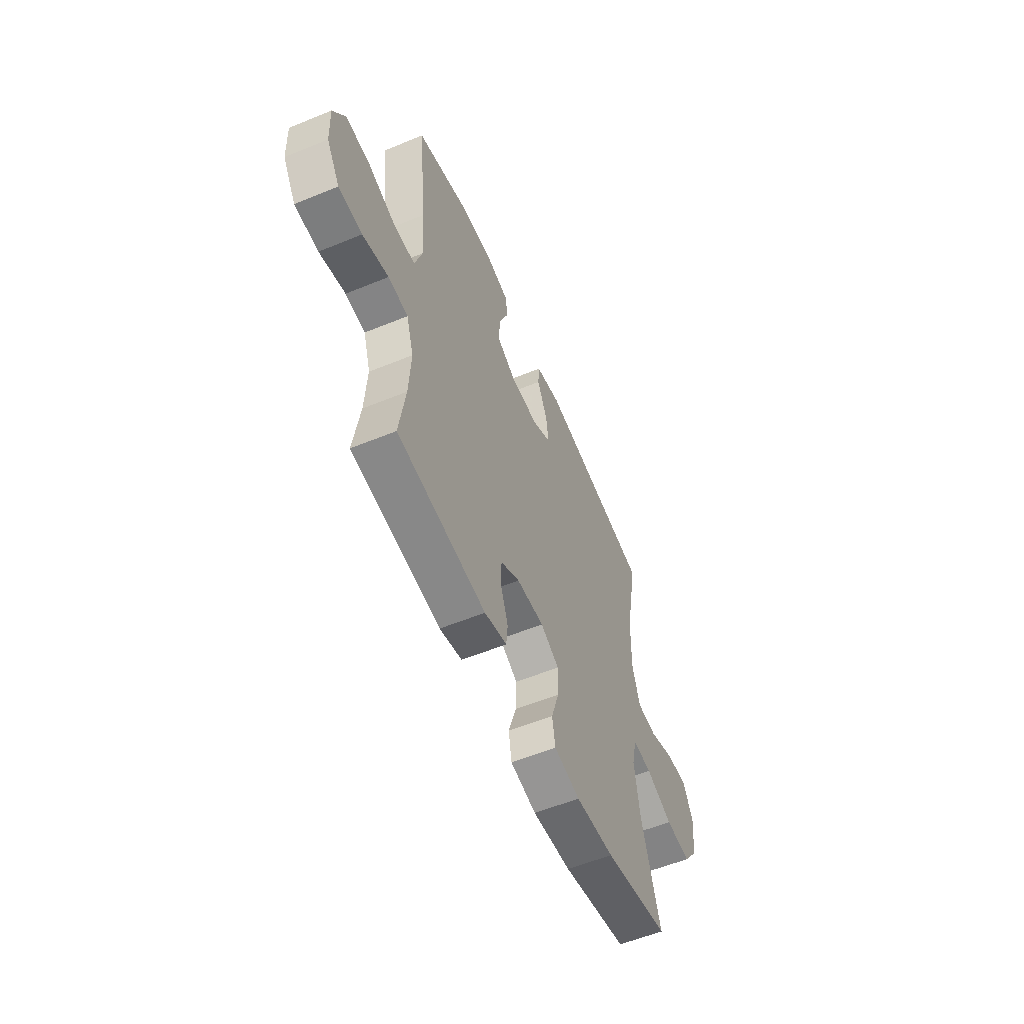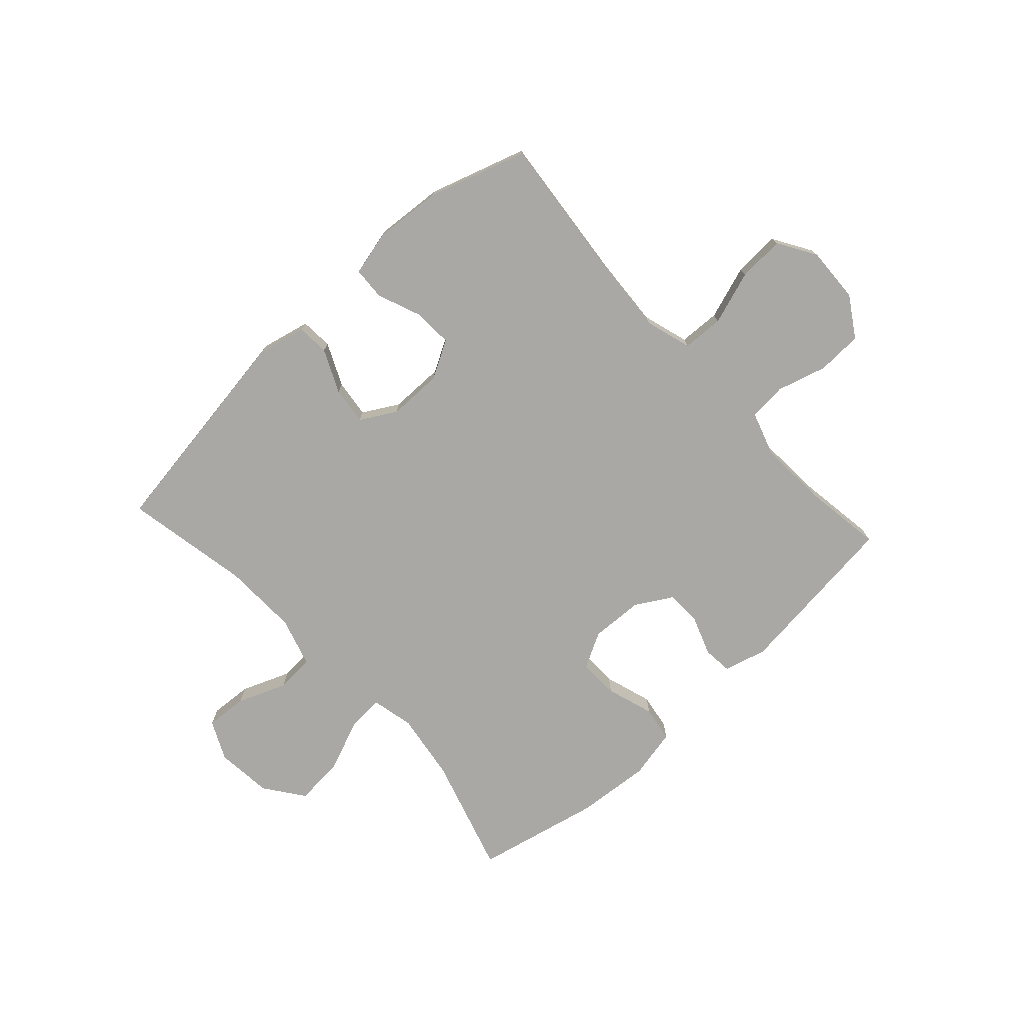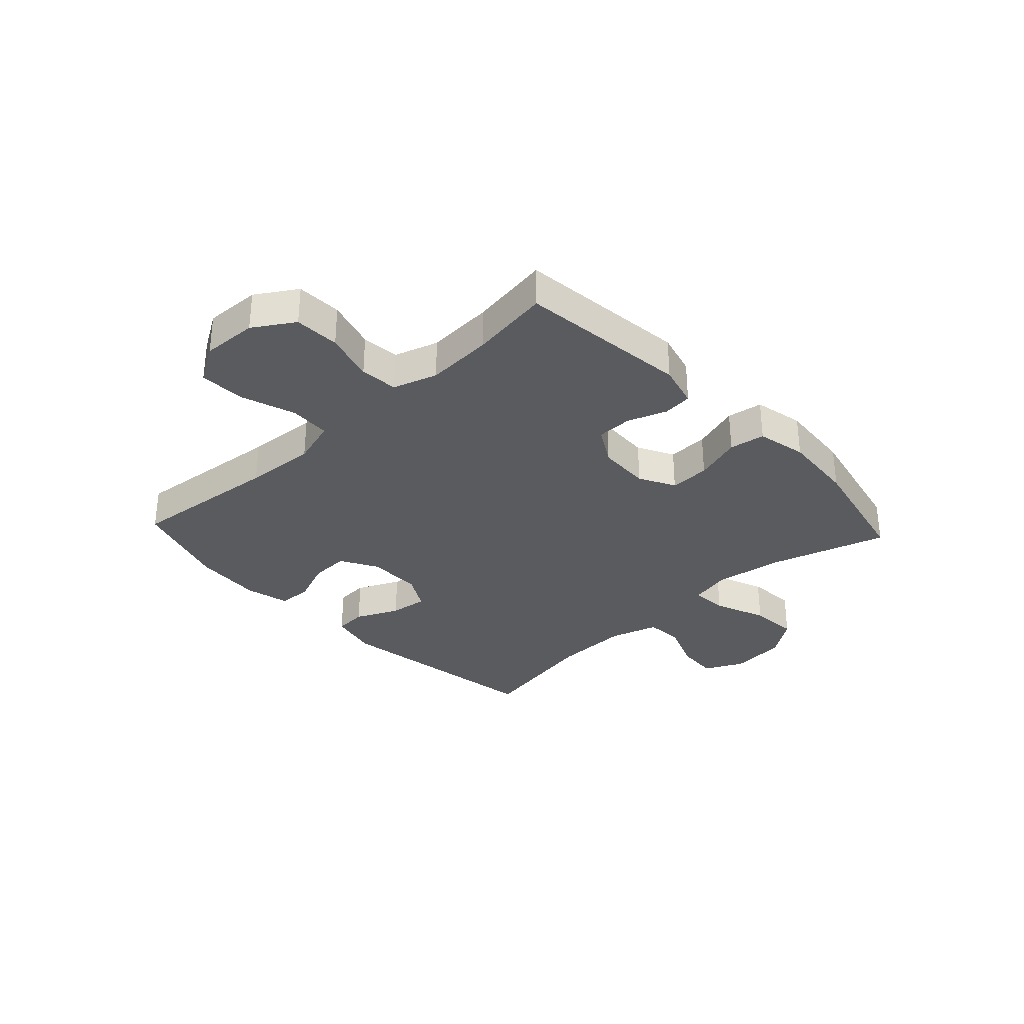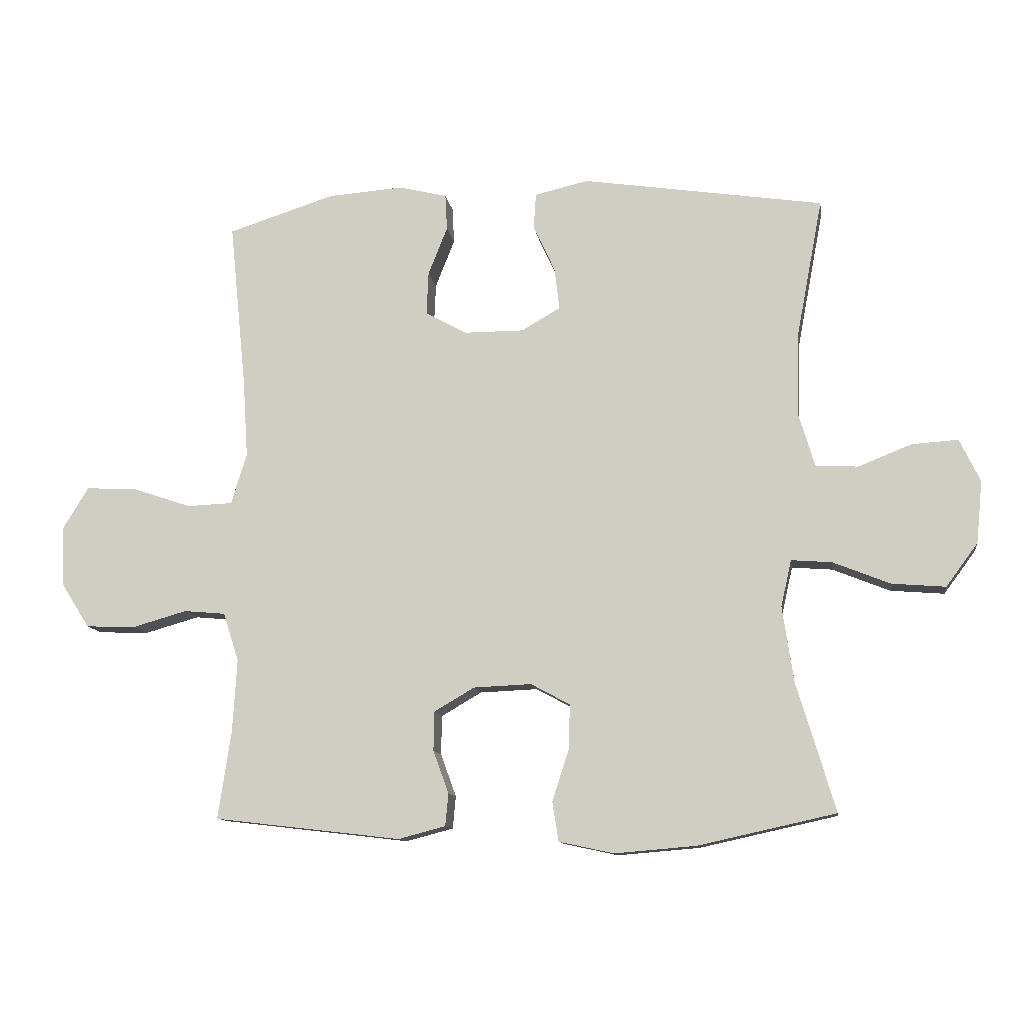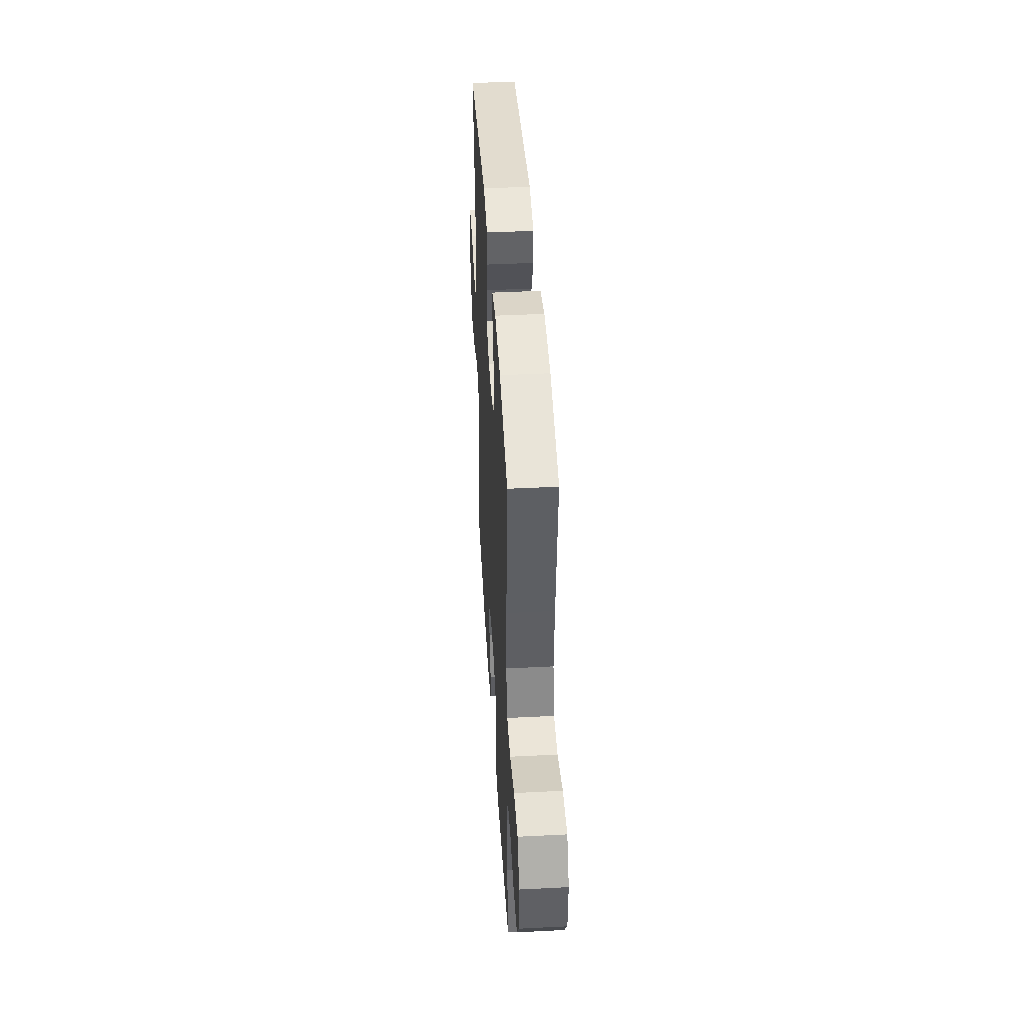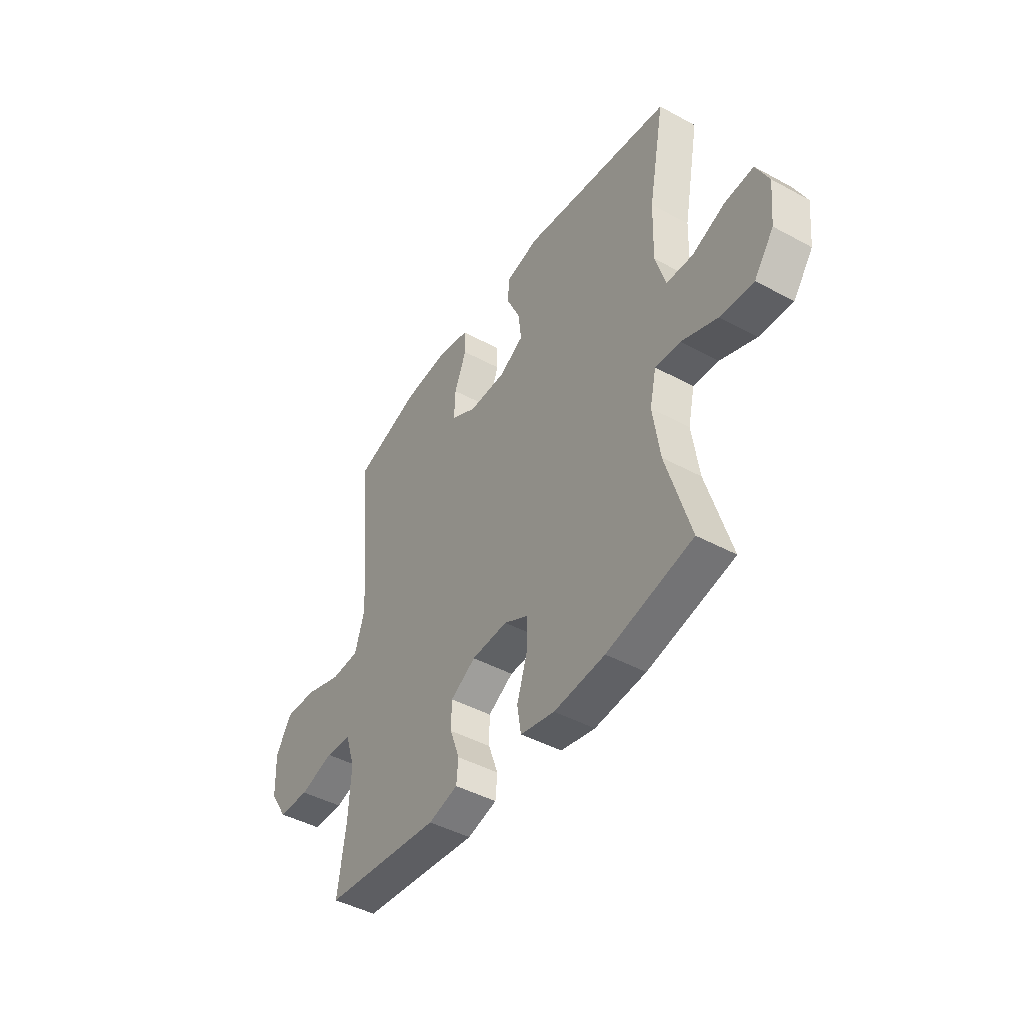
<metadata>
{"format":"obj","ext":"obj","renderer":"f3d","projection":"perspective","resolution":1024,"background":"white","views":[{"elev":-57.1,"azim":113.1,"up":"+Z"},{"elev":-75.2,"azim":42.5,"up":"+Y"},{"elev":-32.2,"azim":133.0,"up":"+Y"},{"elev":-11.3,"azim":-171.6,"up":"+Z"},{"elev":43.4,"azim":86.6,"up":"+Z"},{"elev":-44.9,"azim":-122.2,"up":"+Z"}]}
</metadata>
<code>
v -0.5 0.07 -0.5
v -0.438 0.07 -0.293
v -0.42 0.07 -0.172
v -0.437 0.07 -0.097
v -0.502 0.07 -0.102
v -0.594 0.07 -0.139
v -0.68 0.07 -0.146
v -0.731 0.07 -0.077
v -0.741 0.07 0.023
v -0.708 0.07 0.092
v -0.634 0.07 0.087
v -0.548 0.07 0.053
v -0.48 0.07 0.057
v -0.454 0.07 0.144
v -0.458 0.07 0.278
v -0.5 0.07 0.5
v -0.112 0.07 0.559
v -0.026 0.07 0.539
v -0.022 0.07 0.482
v -0.057 0.07 0.406
v -0.065 0.07 0.339
v -0.002 0.07 0.303
v 0.094 0.07 0.303
v 0.16 0.07 0.34
v 0.157 0.07 0.409
v 0.126 0.07 0.487
v 0.129 0.07 0.545
v 0.207 0.07 0.564
v 0.328 0.07 0.555
v 0.5 0.07 0.5
v 0.473 0.07 0.232
v 0.465 0.07 0.106
v 0.49 0.07 0.024
v 0.563 0.07 0.021
v 0.658 0.07 0.053
v 0.74 0.07 0.057
v 0.781 0.07 -0.01
v 0.777 0.07 -0.108
v 0.732 0.07 -0.179
v 0.652 0.07 -0.182
v 0.564 0.07 -0.157
v 0.497 0.07 -0.163
v 0.472 0.07 -0.241
v 0.479 0.07 -0.359
v 0.5 0.07 -0.5
v 0.199 0.07 -0.535
v 0.123 0.07 -0.515
v 0.118 0.07 -0.463
v 0.143 0.07 -0.394
v 0.142 0.07 -0.331
v 0.077 0.07 -0.293
v -0.016 0.07 -0.289
v -0.079 0.07 -0.323
v -0.077 0.07 -0.394
v -0.05 0.07 -0.478
v -0.06 0.07 -0.541
v -0.148 0.07 -0.56
v -0.279 0.07 -0.549
v -0.5 0 -0.5
v -0.438 0 -0.293
v -0.42 0 -0.172
v -0.437 0 -0.097
v -0.502 0 -0.102
v -0.594 0 -0.139
v -0.68 0 -0.146
v -0.731 0 -0.077
v -0.741 0 0.023
v -0.708 0 0.092
v -0.634 0 0.087
v -0.548 0 0.053
v -0.48 0 0.057
v -0.454 0 0.144
v -0.458 0 0.278
v -0.5 0 0.5
v -0.112 0 0.559
v -0.026 0 0.539
v -0.022 0 0.482
v -0.057 0 0.406
v -0.065 0 0.339
v -0.002 0 0.303
v 0.094 0 0.303
v 0.16 0 0.34
v 0.157 0 0.409
v 0.126 0 0.487
v 0.129 0 0.545
v 0.207 0 0.564
v 0.328 0 0.555
v 0.5 0 0.5
v 0.473 0 0.232
v 0.465 0 0.106
v 0.49 0 0.024
v 0.563 0 0.021
v 0.658 0 0.053
v 0.74 0 0.057
v 0.781 0 -0.01
v 0.777 0 -0.108
v 0.732 0 -0.179
v 0.652 0 -0.182
v 0.564 0 -0.157
v 0.497 0 -0.163
v 0.472 0 -0.241
v 0.479 0 -0.359
v 0.5 0 -0.5
v 0.199 0 -0.535
v 0.123 0 -0.515
v 0.118 0 -0.463
v 0.143 0 -0.394
v 0.142 0 -0.331
v 0.077 0 -0.293
v -0.016 0 -0.289
v -0.079 0 -0.323
v -0.077 0 -0.394
v -0.05 0 -0.478
v -0.06 0 -0.541
v -0.148 0 -0.56
v -0.279 0 -0.549
f 57 58 1 2
f 54 55 56 57
f 53 54 57 2
f 52 53 2 3
f 51 52 3 4
f 46 47 48 49
f 44 45 46 49
f 43 44 49 50
f 42 43 50 51
f 38 39 40 41
f 38 41 42
f 37 38 42
f 34 35 36 37
f 33 34 37 42
f 32 33 42 51
f 28 29 30 31
f 25 26 27 28
f 24 25 28 31
f 23 24 31 32
f 17 18 19 20
f 15 16 17 20
f 14 15 20 21
f 13 14 21 22
f 9 10 11 12
f 9 12 13
f 8 9 13
f 5 6 7 8
f 4 5 8 13
f 22 23 32 51
f 4 13 22 51
f 60 59 116 115
f 115 114 113 112
f 60 115 112 111
f 61 60 111 110
f 62 61 110 109
f 107 106 105 104
f 107 104 103 102
f 108 107 102 101
f 109 108 101 100
f 99 98 97 96
f 100 99 96
f 100 96 95
f 95 94 93 92
f 100 95 92 91
f 109 100 91 90
f 89 88 87 86
f 86 85 84 83
f 89 86 83 82
f 90 89 82 81
f 78 77 76 75
f 78 75 74 73
f 79 78 73 72
f 80 79 72 71
f 70 69 68 67
f 71 70 67
f 71 67 66
f 66 65 64 63
f 71 66 63 62
f 109 90 81 80
f 109 80 71 62
f 1 59 60 2
f 2 60 61 3
f 3 61 62 4
f 4 62 63 5
f 5 63 64 6
f 6 64 65 7
f 7 65 66 8
f 8 66 67 9
f 9 67 68 10
f 10 68 69 11
f 11 69 70 12
f 12 70 71 13
f 13 71 72 14
f 14 72 73 15
f 15 73 74 16
f 16 74 75 17
f 17 75 76 18
f 18 76 77 19
f 19 77 78 20
f 20 78 79 21
f 21 79 80 22
f 22 80 81 23
f 23 81 82 24
f 24 82 83 25
f 25 83 84 26
f 26 84 85 27
f 27 85 86 28
f 28 86 87 29
f 29 87 88 30
f 30 88 89 31
f 31 89 90 32
f 32 90 91 33
f 33 91 92 34
f 34 92 93 35
f 35 93 94 36
f 36 94 95 37
f 37 95 96 38
f 38 96 97 39
f 39 97 98 40
f 40 98 99 41
f 41 99 100 42
f 42 100 101 43
f 43 101 102 44
f 44 102 103 45
f 45 103 104 46
f 46 104 105 47
f 47 105 106 48
f 48 106 107 49
f 49 107 108 50
f 50 108 109 51
f 51 109 110 52
f 52 110 111 53
f 53 111 112 54
f 54 112 113 55
f 55 113 114 56
f 56 114 115 57
f 57 115 116 58
f 58 116 59 1

</code>
